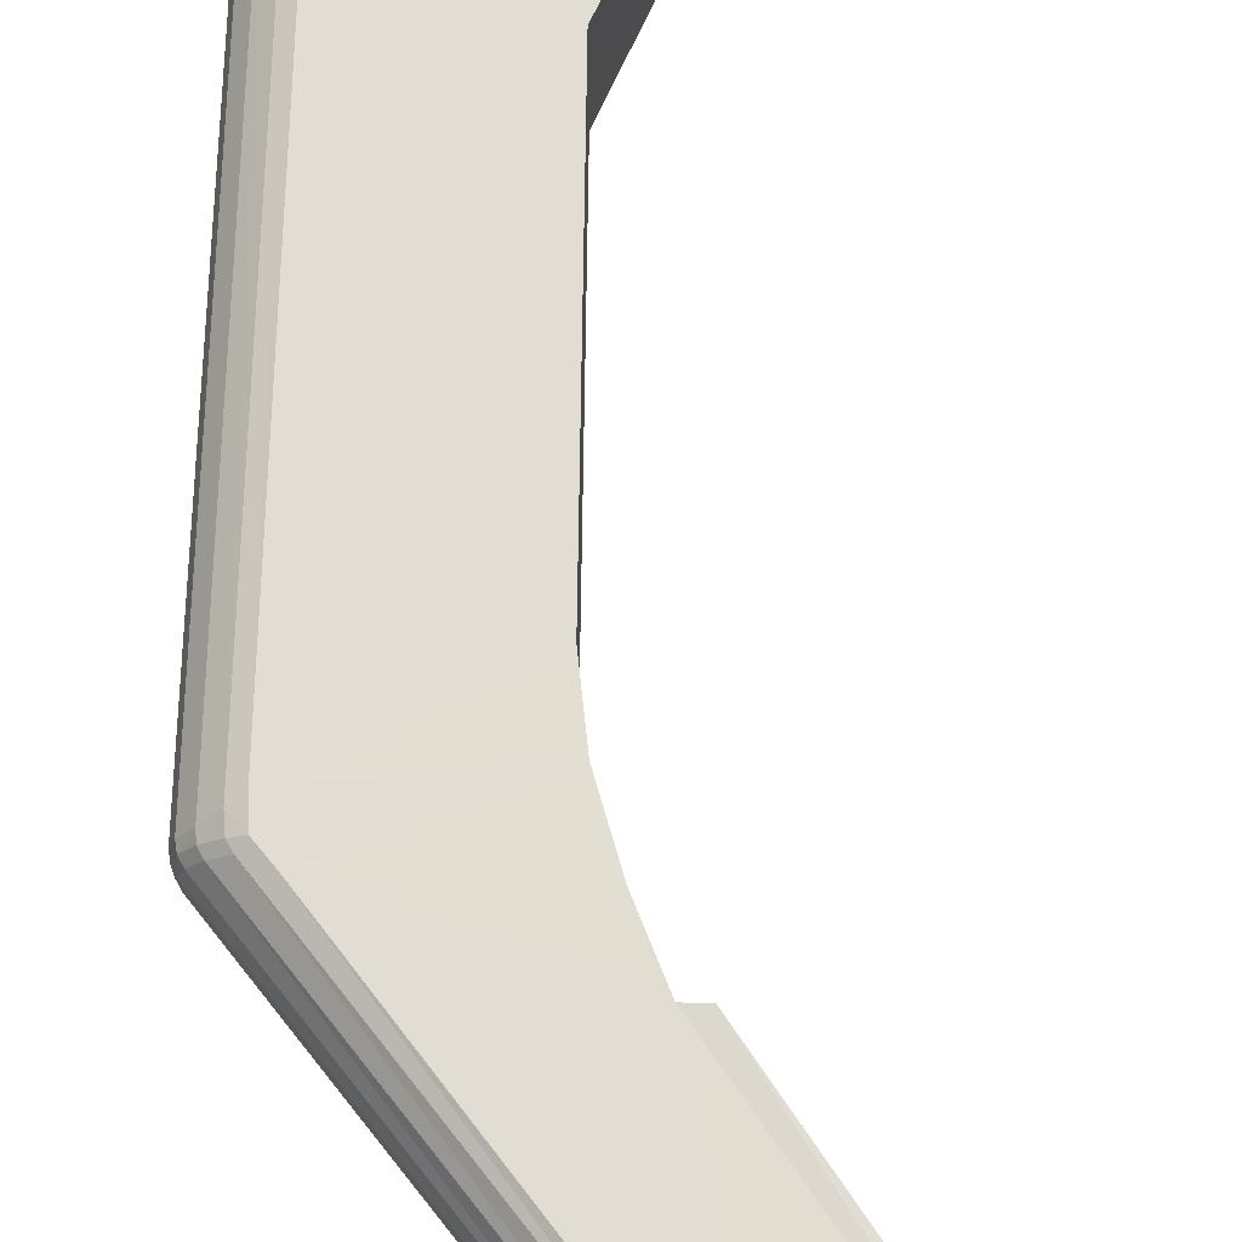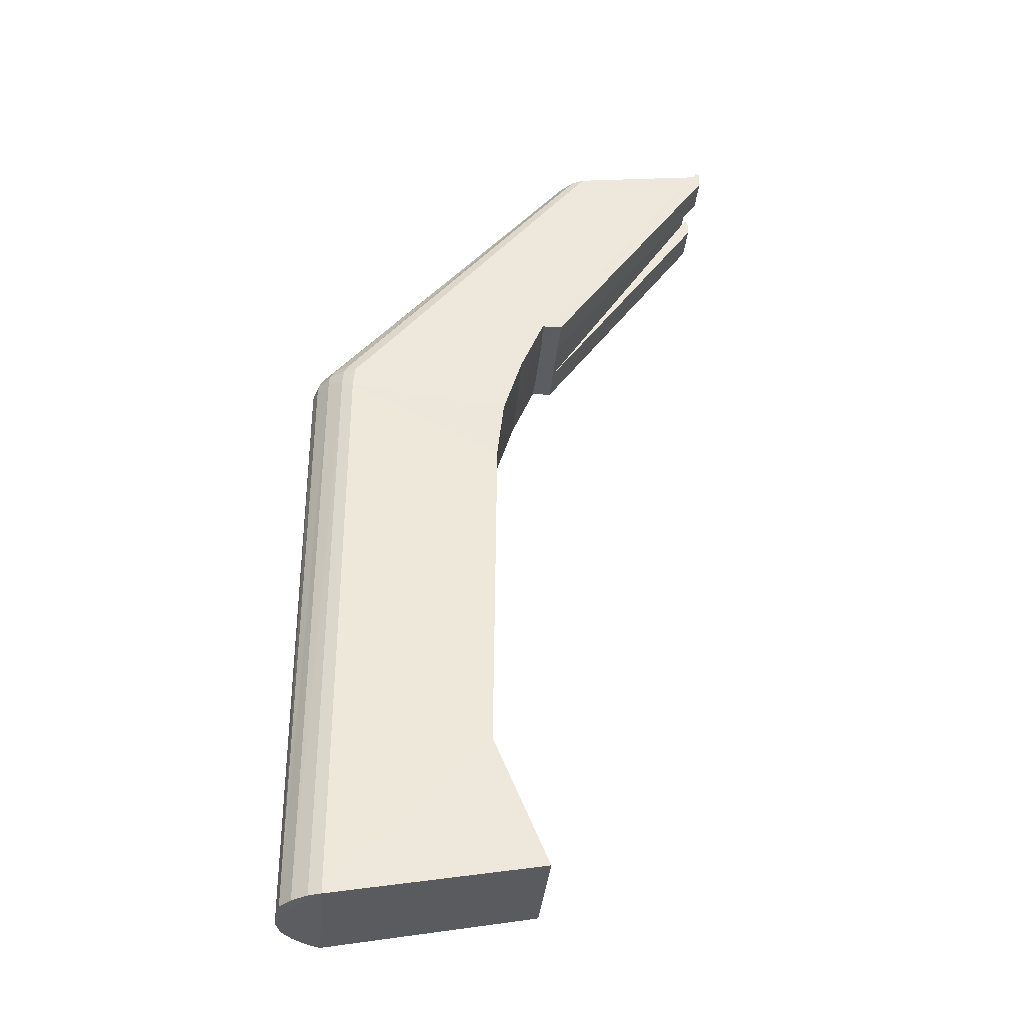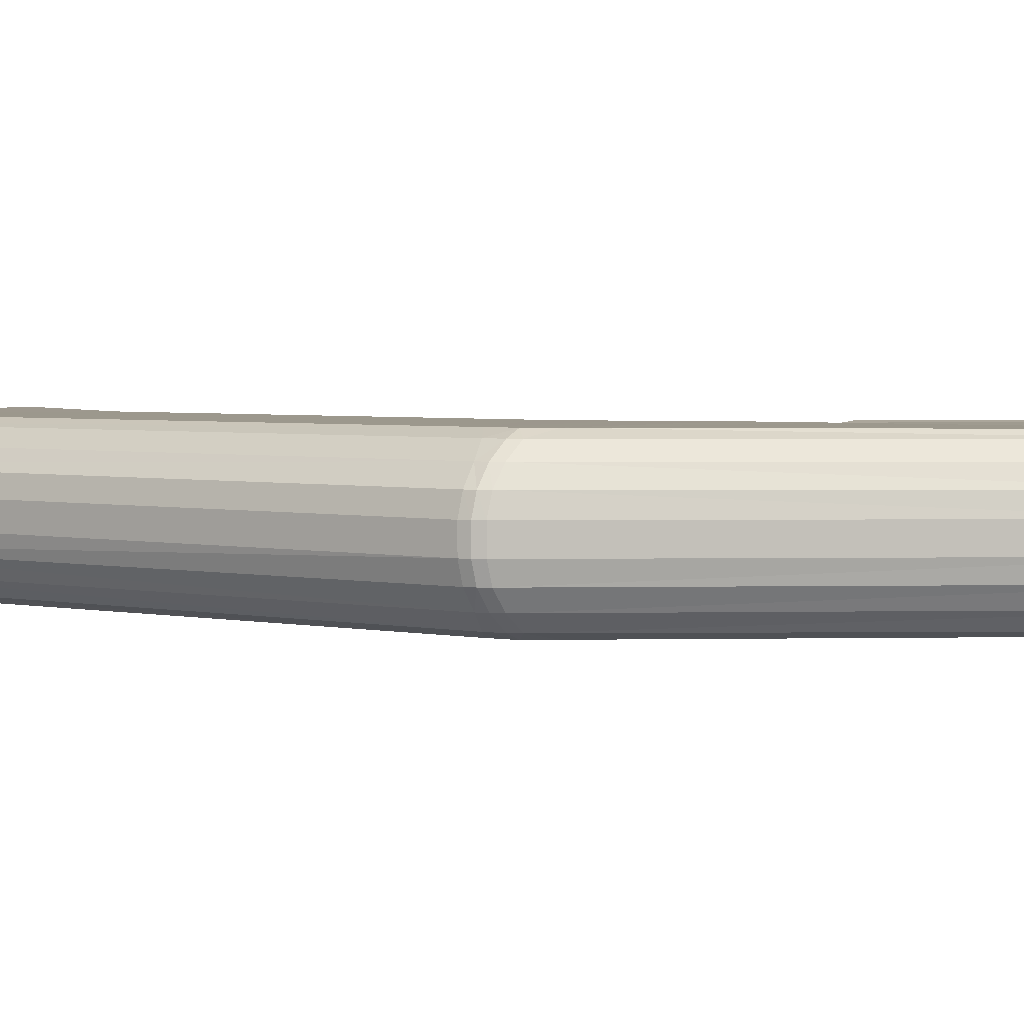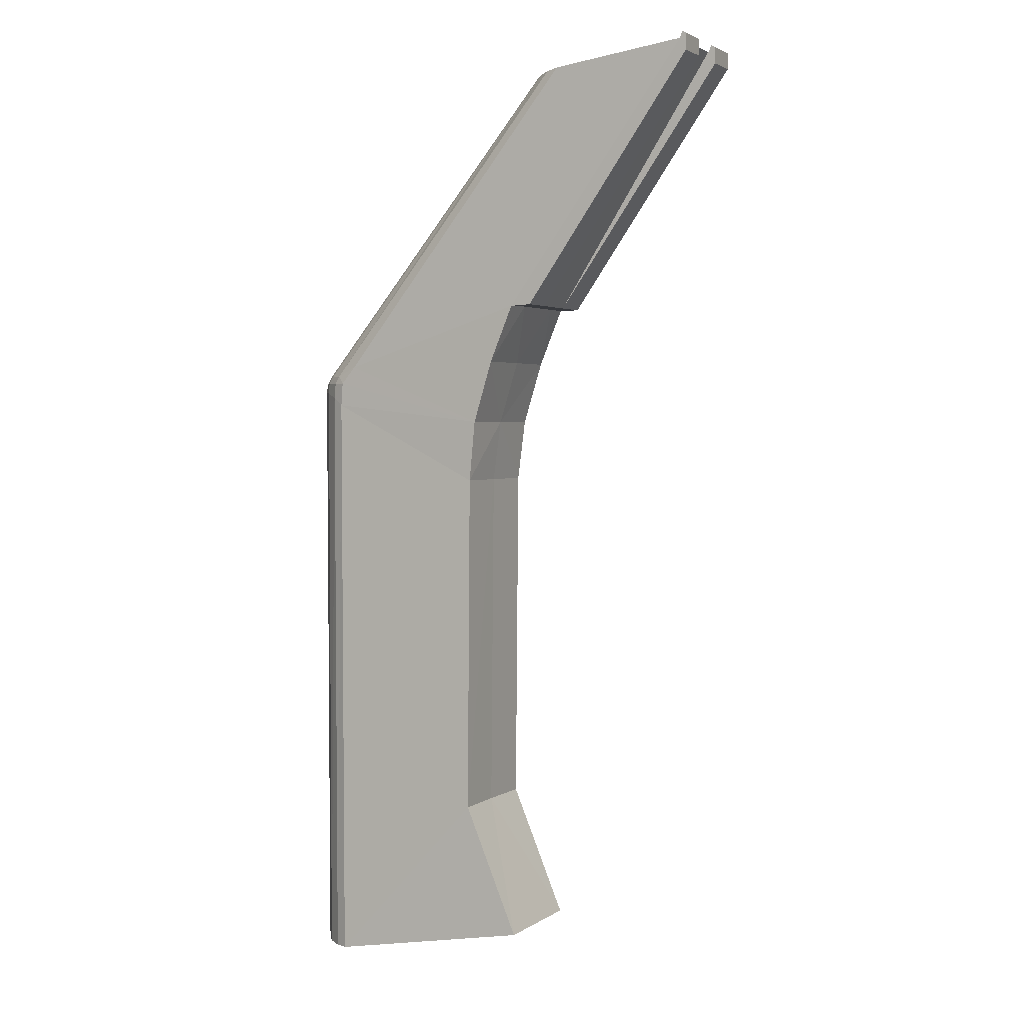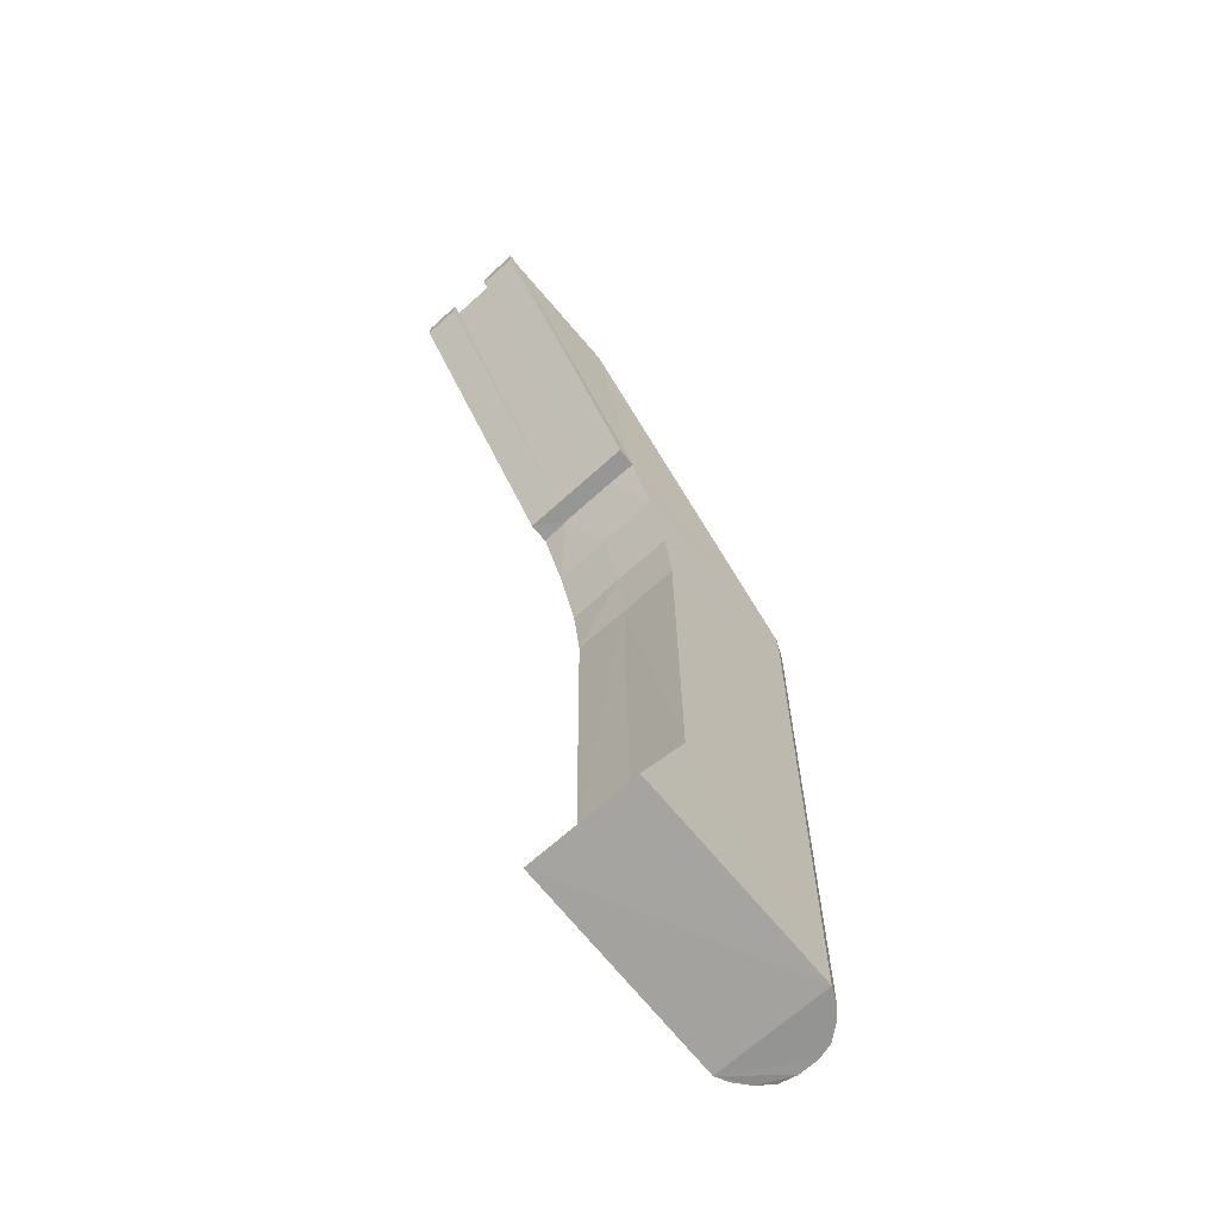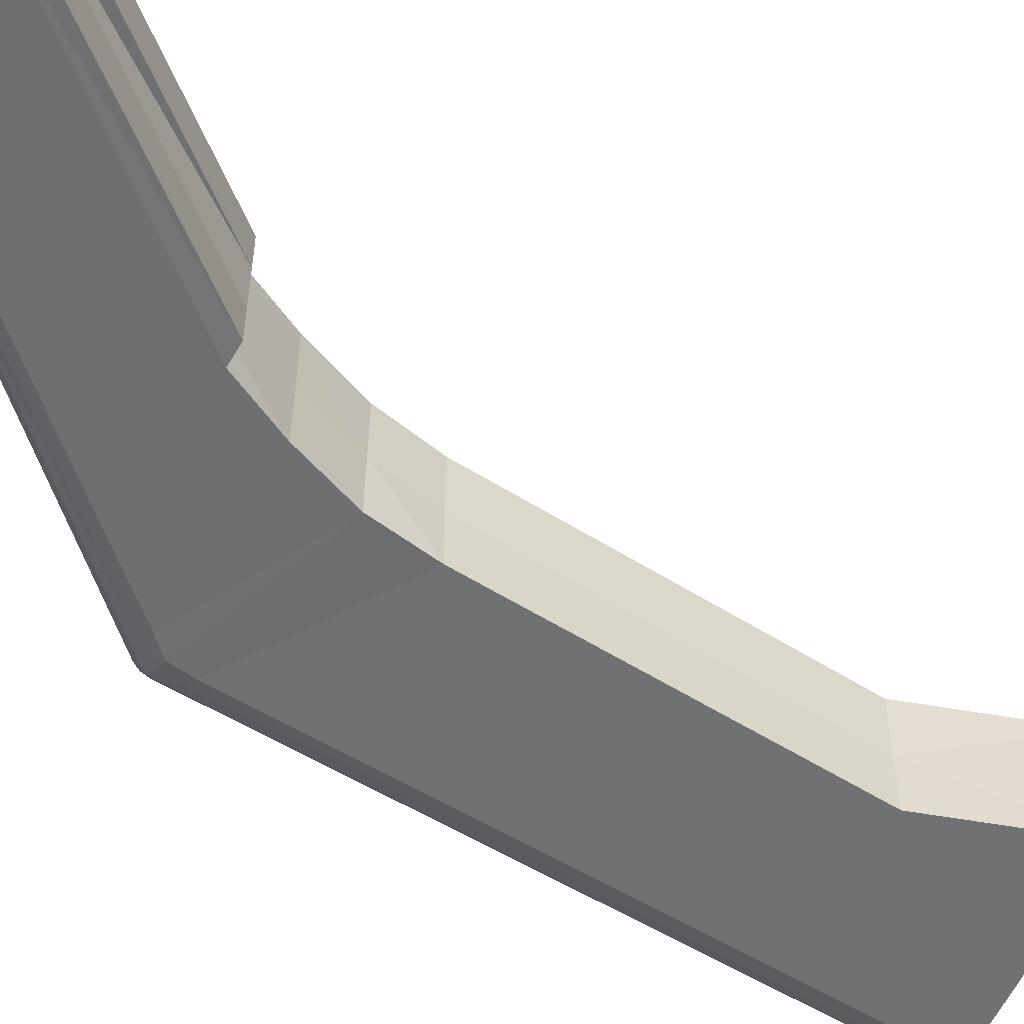
<metadata>
{"format":"obj","ext":"obj","renderer":"f3d","projection":"perspective","resolution":1024,"background":"white","views":[{"elev":68.3,"azim":-178.8,"up":"+Z"},{"elev":-36.6,"azim":174.5,"up":"+Y"},{"elev":3.2,"azim":127.0,"up":"+Z"},{"elev":2.6,"azim":-153.4,"up":"+Y"},{"elev":-66.9,"azim":-47.6,"up":"+Y"},{"elev":-54.9,"azim":-123.4,"up":"+Z"}]}
</metadata>
<code>
v 0.04743 -0.06822 -0.01306
v 0.08401 -0.06905 -0.01282
v 0.08725 -0.07286 -0.01282
v 0.05168 -0.08196 -0.01297
v 0.09017 -0.0763 -0.0118
v 0.09338 -0.07503 -0.009168
v 0.09324 -0.2086 -0.009116
v 0.08996 -0.2086 -0.01167
v 0.05143 -0.08195 -0.000232
v 0.04714 -0.06821 -0.000183
v 0.03763 -0.05541 -0.005132
v 2.1e-05 -0.001644 -0.005132
v 2.1e-05 -0.001644 -0.01297
v 0.03763 -0.05541 -0.01297
v 0.097 -0.07475 -0.002479
v 0.09669 -0.07293 -0.002479
v 0.0967 -0.07293 0.002115
v 0.09701 -0.07475 0.002114
v 0.08884 -0.07111 0.01157
v 0.08403 -0.06907 0.01282
v 0.09562 -0.07291 0.005665
v 0.09595 -0.07475 0.005665
v 0.05391 -0.1716 -0.000315
v 0.04177 -0.2002 0.01255
v 0.002554 -0.00037 0.004864
v 0.03763 -0.05541 0.004864
v 2.1e-05 -0.001644 0.004864
v 2.1e-05 0.001946 -0.01297
v 0.000906 0.002426 -0.01297
v 0.001383 0.001003 -0.01297
v 0.08726 -0.07286 0.01282
v 0.08762 -0.07801 0.01282
v 0.08727 -0.2086 -0.01282
v 0.08762 -0.07801 -0.01282
v 0.04174 -0.0555 0.006777
v 0.04174 -0.0555 -0.007044
v 0.05325 -0.09549 -0.000274
v 0.05316 -0.09549 -0.01262
v 0.05377 -0.1716 -0.01255
v 0.09023 -0.0763 0.01157
v 0.09632 -0.2088 0.002055
v 0.09527 -0.2088 0.005558
v 0.09288 -0.2088 0.008646
v 0.04718 -0.06822 0.01276
v 0.04186 -0.0555 0.01267
v 2.1e-05 -0.001644 0.01297
v 2.1e-05 0.001946 0.01297
v 2.1e-05 0.001946 0.004864
v 0.08877 -0.0711 -0.0118
v 0.03374 -0.003342 -0.0118
v 0.03763 -0.05541 0.01297
v 0.04019 -0.003943 0.002075
v 0.04018 -0.003942 -0.002438
v 0.03108 -0.002857 -0.01255
v 0.03107 -0.002857 0.01255
v 0.05377 -0.1716 0.01255
v 0.05316 -0.09549 0.01262
v 0.001383 0.001003 0.01297
v 0.000906 0.002426 0.01297
v 2.1e-05 0.001946 -0.005132
v 0.000906 0.002426 -0.005132
v 0.0947 -0.07129 0.005665
v 0.09579 -0.07133 0.002115
v 0.002554 -0.00037 -0.005132
v 0.001677 0.001007 0.004864
v 0.001677 0.001007 -0.005132
v 0.09341 -0.07503 0.008919
v 0.04177 -0.2002 -0.01255
v 0.09596 -0.07475 -0.005934
v 0.09561 -0.2086 -0.005958
v 0.04215 -0.05566 -0.01315
v 0.000906 0.002426 0.004864
v 0.08713 -0.2088 0.01255
v 0.09578 -0.07133 -0.002479
v 0.09471 -0.07129 -0.005934
v 0.09631 -0.2088 -0.002418
v 0.09224 -0.07121 0.008919
v 0.03349 -0.003143 0.01142
v 0.03679 -0.003539 0.008797
v 0.03917 -0.003822 0.005534
v 0.08974 -0.2088 0.01126
v 0.09221 -0.07121 -0.009169
v 0.03918 -0.003824 -0.005801
v 0.03664 -0.003521 -0.008986
v 0.05144 -0.08205 0.01268
v 0.08983 -0.07289 -0.0118
v 0.09318 -0.07289 -0.009169
v 0.09323 -0.07291 0.008919
v 0.08989 -0.07289 0.01157
v 0.09565 -0.07293 -0.005934
f 1 2 4
f 5 6 7
f 11 12 13
f 15 16 18
f 21 22 17
f 28 29 30
f 37 38 39
f 41 42 43
f 27 46 47
f 35 45 51
f 52 53 54
f 8 33 34
f 47 58 59
f 60 61 29
f 64 25 65
f 1 71 2
f 24 23 68
f 27 26 51
f 48 72 65
f 60 66 61
f 47 59 72
f 35 26 36
f 55 78 79
f 52 79 80
f 43 81 73
f 83 84 53
f 6 69 70
f 5 86 6
f 88 67 21
f 77 88 62
f 62 21 63
f 16 74 63
f 86 49 82
f 31 32 40
f 20 31 19
f 49 86 3
f 86 5 3
f 90 69 6
f 75 90 87
f 69 90 16
f 90 75 74
f 88 77 89
f 67 88 89
f 12 60 28
f 48 65 27
f 64 66 12
f 47 46 58
f 10 1 9
f 19 78 20
f 31 85 32
f 33 39 34
f 73 32 56
f 81 40 32
f 33 68 39
f 18 22 41
f 10 9 44
f 49 2 50
f 52 80 62
f 54 66 65
f 69 15 70
f 65 72 58
f 30 29 61
f 74 75 53
f 15 18 41
f 79 78 19
f 84 50 54
f 80 79 77
f 33 76 41
f 7 70 76
f 63 74 52
f 31 20 85
f 24 56 23
f 37 9 38
f 3 34 4
f 33 73 68
f 36 11 14
f 10 35 36
f 73 56 24
f 9 37 57
f 50 84 49
f 71 14 30
f 30 13 28
f 64 11 26
f 25 26 27
f 64 12 11
f 10 44 35
f 23 56 37
f 22 67 42
f 23 39 68
f 20 45 44
f 33 8 7
f 55 65 58
f 54 30 66
f 67 40 43
f 84 83 82
f 20 55 45
f 30 54 71
f 36 1 10
f 58 46 51
f 2 3 4
f 8 5 7
f 14 11 13
f 16 17 18
f 22 18 17
f 23 37 39
f 48 27 47
f 26 35 51
f 55 52 54
f 5 8 34
f 28 60 29
f 66 64 65
f 46 27 51
f 48 47 72
f 26 11 36
f 52 55 79
f 41 43 73
f 7 6 70
f 86 87 6
f 67 22 21
f 88 21 62
f 21 17 63
f 17 16 63
f 87 86 82
f 89 31 40
f 31 89 19
f 2 49 3
f 5 34 3
f 87 90 6
f 82 75 87
f 15 69 16
f 16 90 74
f 77 19 89
f 40 67 89
f 13 12 28
f 65 25 27
f 66 60 12
f 9 1 4
f 78 55 20
f 85 57 32
f 39 38 34
f 32 57 56
f 73 81 32
f 22 42 41
f 9 85 44
f 2 54 50
f 63 52 62
f 55 54 65
f 15 76 70
f 72 59 58
f 66 30 61
f 75 83 53
f 76 15 41
f 77 79 19
f 53 84 54
f 62 80 77
f 73 33 41
f 74 53 52
f 20 44 85
f 9 4 38
f 34 38 4
f 73 24 68
f 71 36 14
f 85 9 57
f 84 82 49
f 14 13 30
f 25 64 26
f 44 45 35
f 56 57 37
f 67 43 42
f 76 33 7
f 40 81 43
f 83 75 82
f 55 58 45
f 54 2 71
f 71 1 36
f 45 58 51

</code>
